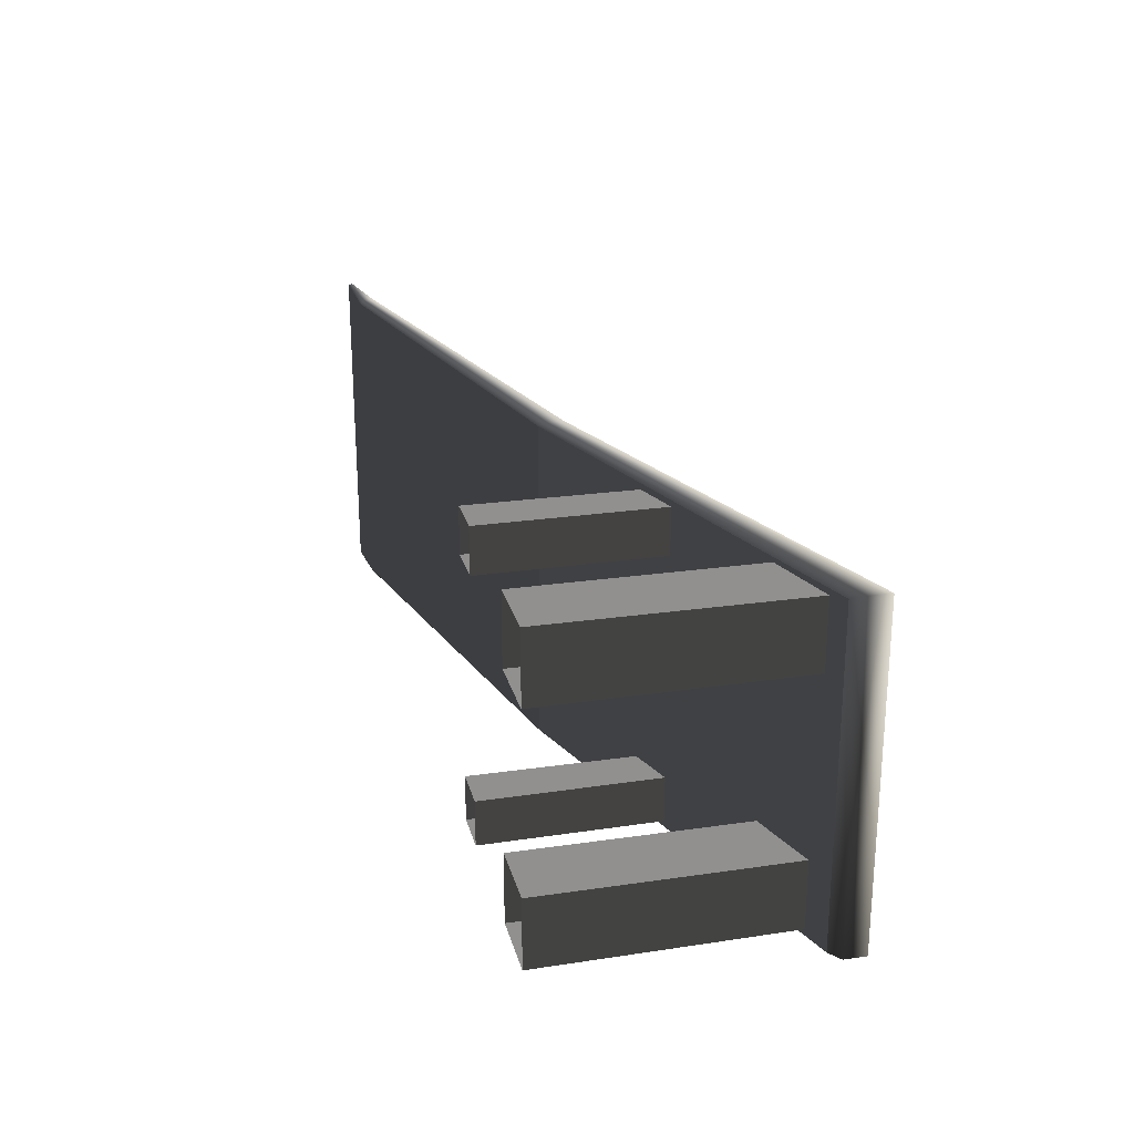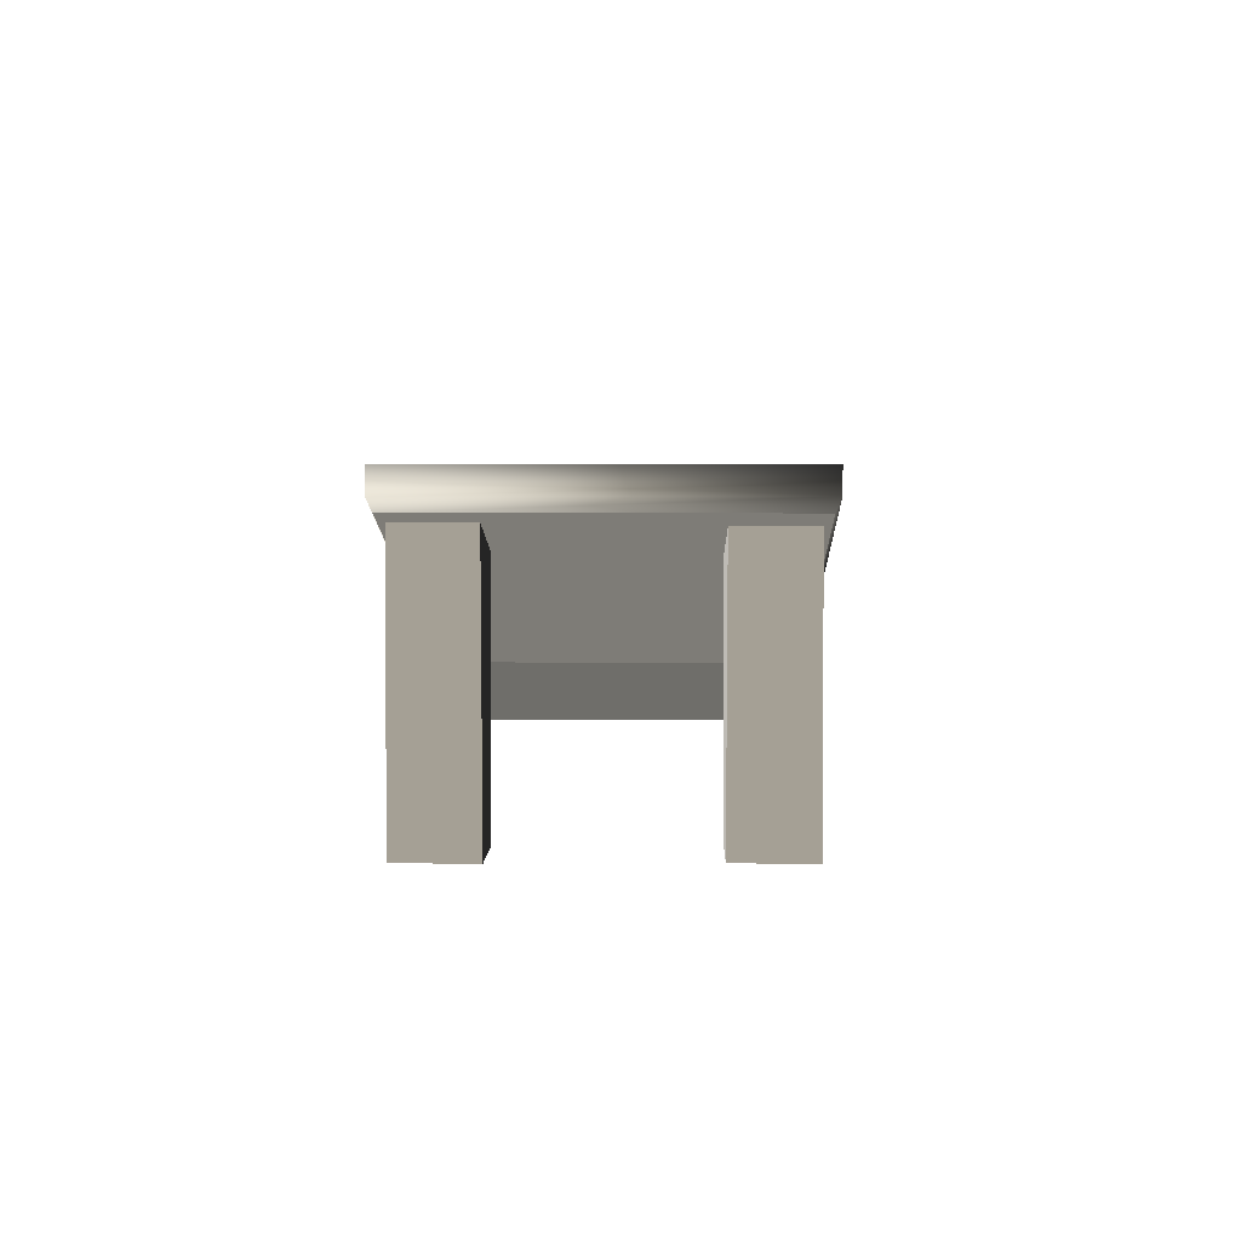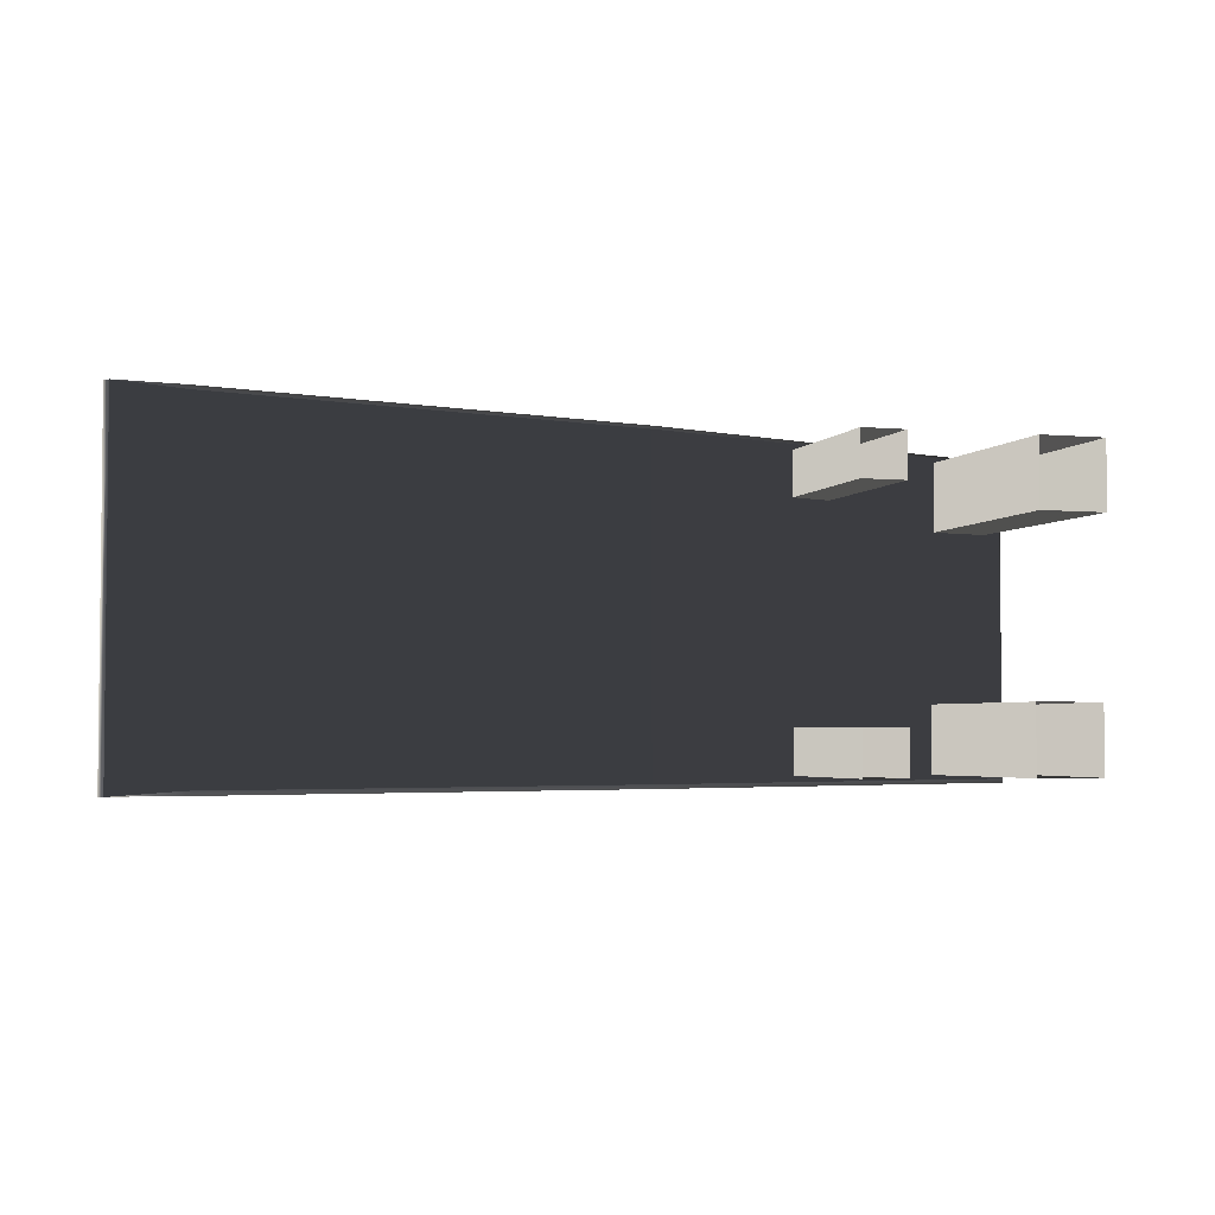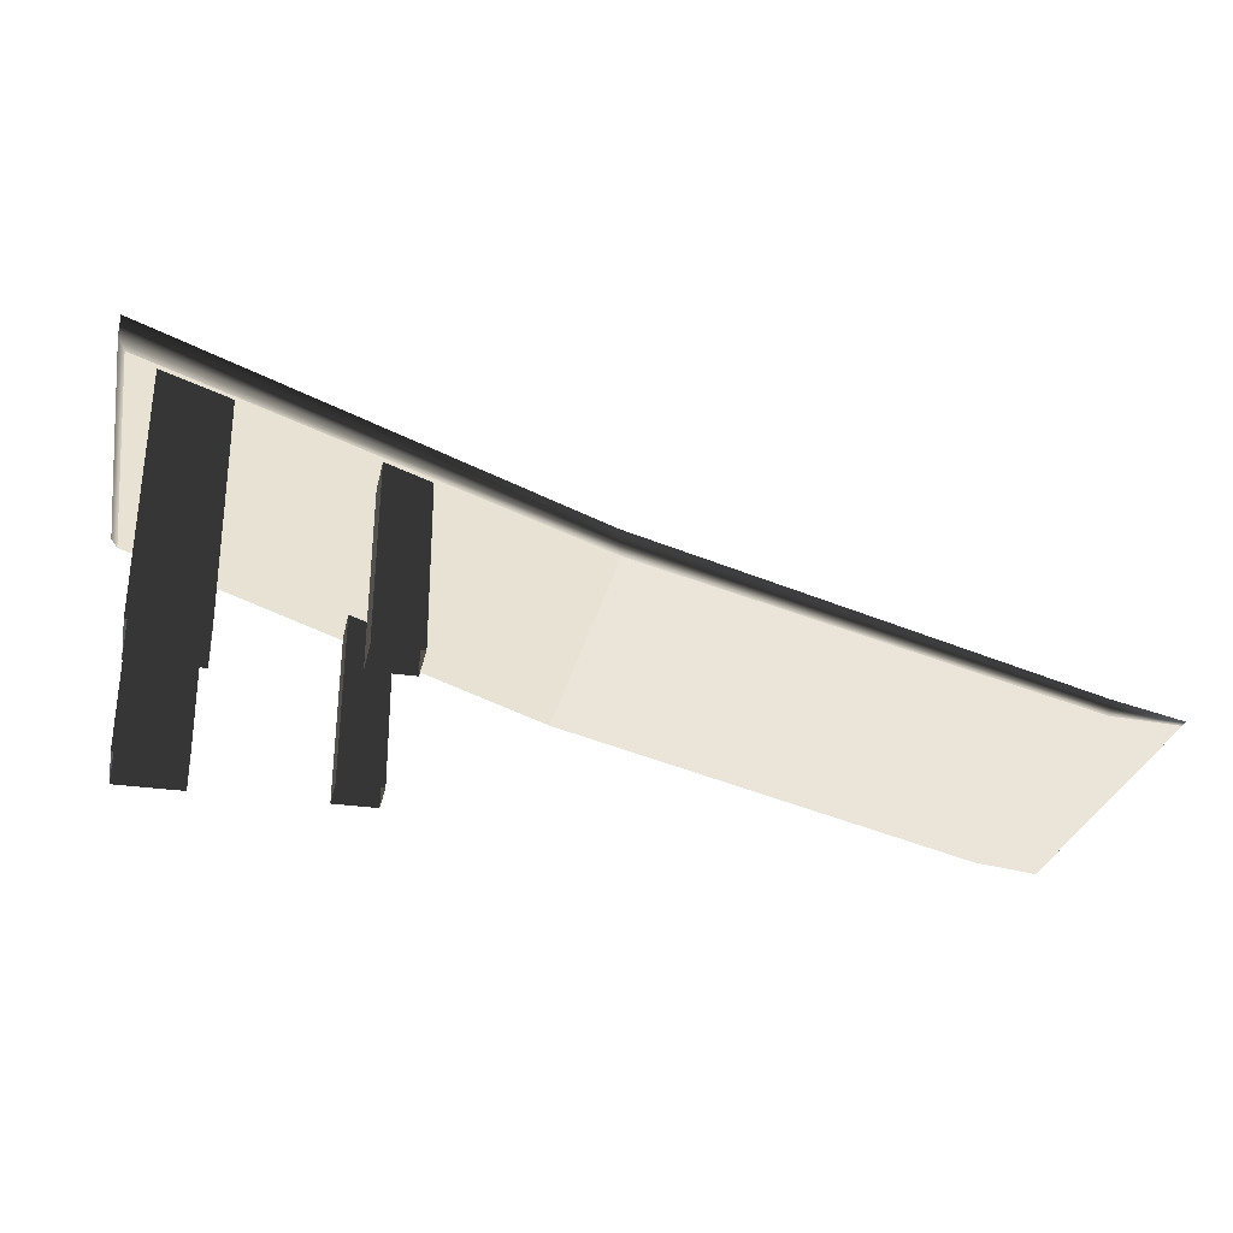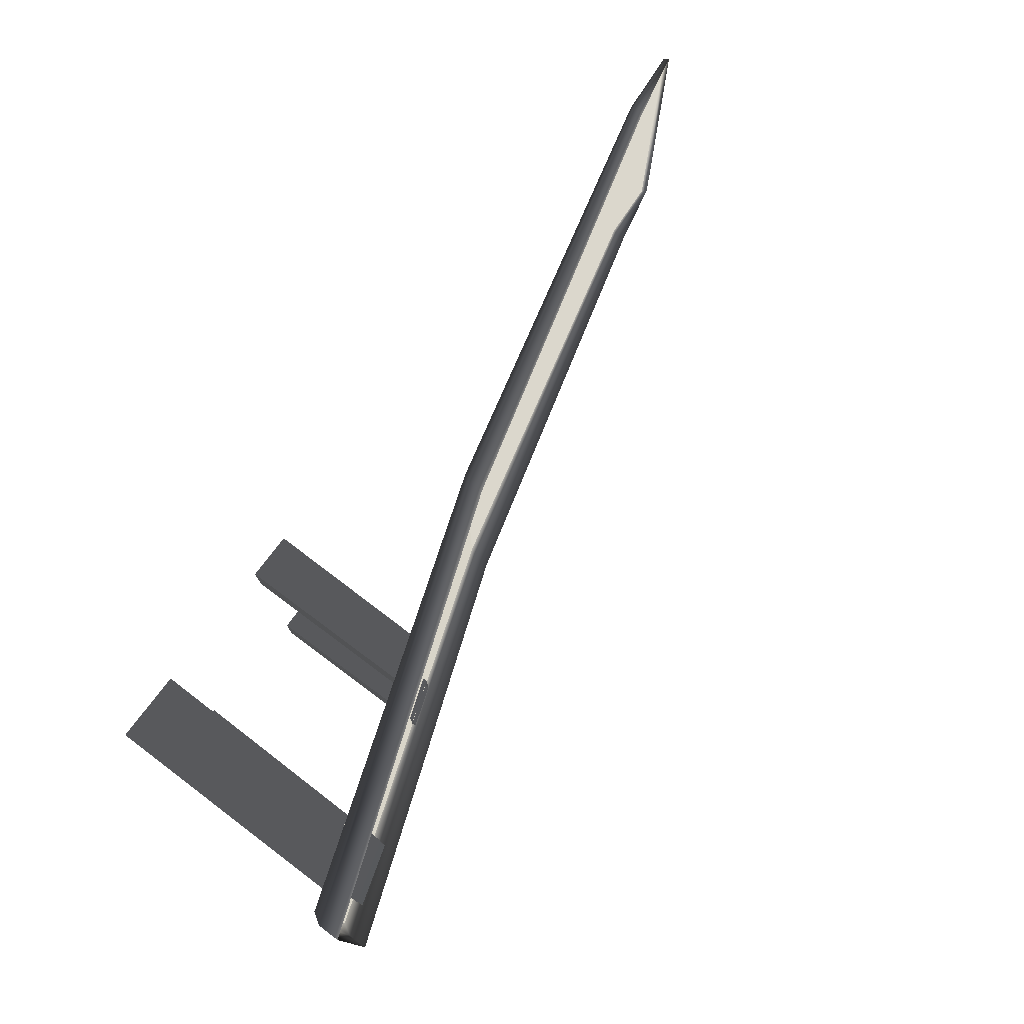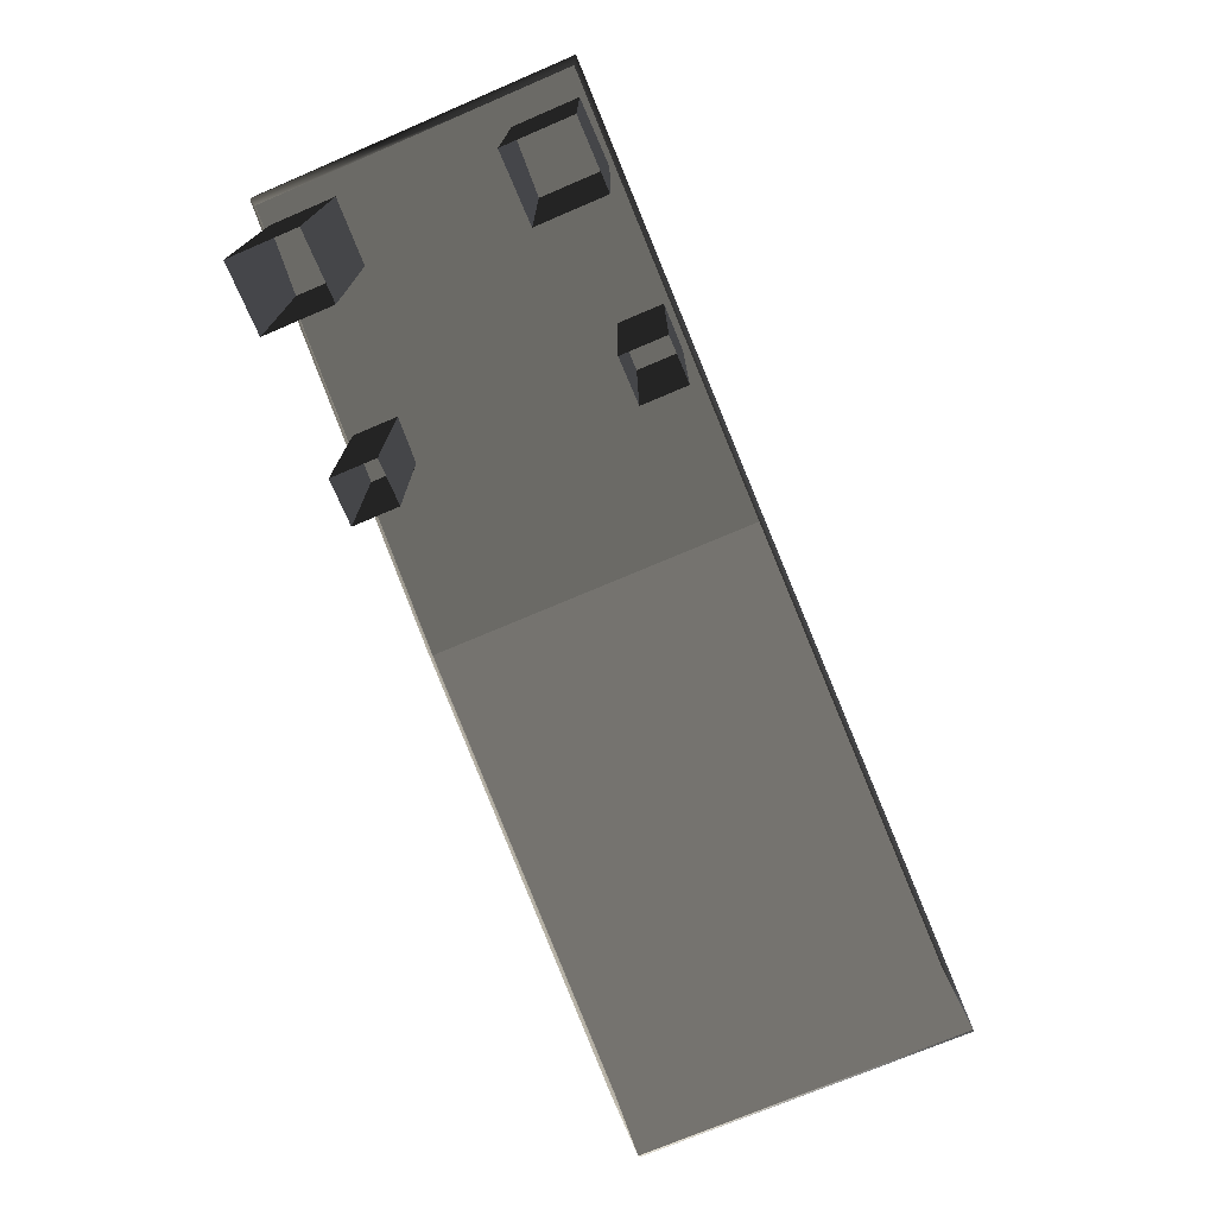
<metadata>
{"format":"obj","ext":"obj","renderer":"f3d","projection":"perspective","resolution":1024,"background":"white","views":[{"elev":24.2,"azim":-103.6,"up":"+Y"},{"elev":4.4,"azim":-88.5,"up":"+Z"},{"elev":-3.4,"azim":162.7,"up":"+Y"},{"elev":-29.7,"azim":-12.4,"up":"+Z"},{"elev":75.4,"azim":-53.1,"up":"+Y"},{"elev":-73.3,"azim":-66.9,"up":"+Z"}]}
</metadata>
<code>
v 0.58 1.113 0.0262
v 0.58 1.113 -0.08474
v 3.466 1.113 -0.8121
v 3.466 1.113 -0.738
v 3.93 1.113 -0.8355
v 3.901 1.114 -0.8648
v 3.466 1.084 -0.8349
v 0.6036 1.084 -0.1358
v -2.306 1.113 0.9215
v -2.259 1.084 0.8422
v -2.306 1.113 1.069
v -2.259 1.084 0.8422
v -2.306 1.113 0.9215
v -2.306 -1.113 0.9215
v -2.259 -1.084 0.8422
v -2.306 -9.086e-07 1.069
v -2.306 -1.113 1.069
v -2.306 1.113 1.069
v 0.58 -1.113 0.0262
v 0.58 -1.113 -0.08474
v -2.306 -1.113 0.9215
v -2.306 -1.113 1.069
v -2.259 -1.084 0.8422
v 0.6036 -1.084 -0.1358
v 3.466 -1.113 -0.8121
v 3.466 -1.084 -0.8349
v 3.93 -1.113 -0.8355
v 3.466 -1.113 -0.738
v 3.901 -1.114 -0.8648
v -0.7696 0.7378 0.3627
v -0.7752 0.7378 -0.8466
v -0.7752 1.044 -0.8466
v -0.7696 1.044 0.3627
v -0.7696 1.044 0.3627
v -0.7752 1.044 -0.8466
v -0.4687 1.044 -0.8466
v -0.4742 1.044 0.2631
v -0.4742 1.044 0.2631
v -0.4687 1.044 -0.8466
v -0.4686 0.7378 -0.8466
v -0.4742 0.7378 0.2631
v -0.4742 0.7378 0.2631
v -0.4686 0.7378 -0.8466
v -0.7752 0.7378 -0.8466
v -0.7696 0.7378 0.3627
v -0.7696 -1.044 0.3627
v -0.7752 -1.044 -0.8466
v -0.7752 -0.7378 -0.8466
v -0.7696 -0.7378 0.3627
v -0.7696 -0.7378 0.3627
v -0.7752 -0.7378 -0.8466
v -0.4687 -0.7378 -0.8466
v -0.4743 -0.7378 0.2631
v -0.4743 -0.7378 0.2631
v -0.4687 -0.7378 -0.8466
v -0.4687 -1.044 -0.8466
v -0.4743 -1.044 0.2631
v -0.4743 -1.044 0.2631
v -0.4687 -1.044 -0.8466
v -0.7752 -1.044 -0.8466
v -0.7696 -1.044 0.3627
v 3.901 1.114 -0.8648
v 3.901 -1.114 -0.8648
v 3.93 -1.113 -0.8355
v 3.93 6.332e-07 -0.8355
v 3.93 1.113 -0.8355
v 3.466 -1.084 -0.8349
v 3.901 -1.114 -0.8648
v 3.901 1.114 -0.8648
v 3.466 1.084 -0.8349
v 0.6036 -1.084 -0.1358
v 0.6036 1.084 -0.1358
v -2.115 0.5903 0.8492
v -2.118 0.5853 -0.8466
v -2.118 1.05 -0.8466
v -2.115 1.045 0.8492
v -2.115 1.045 0.8492
v -2.118 1.05 -0.8466
v -1.654 1.05 -0.8466
v -1.666 1.054 0.7194
v -1.666 1.054 0.7194
v -1.654 1.05 -0.8466
v -1.654 0.5853 -0.8466
v -1.666 0.5812 0.7194
v -1.666 0.5812 0.7194
v -1.654 0.5853 -0.8466
v -2.118 0.5853 -0.8466
v -2.115 0.5903 0.8492
v -2.073 -1.042 0.8691
v -2.077 -1.047 -0.8466
v -2.077 -0.5825 -0.8466
v -2.073 -0.5875 0.8691
v -2.073 -0.5875 0.8691
v -2.077 -0.5825 -0.8466
v -1.613 -0.5825 -0.8466
v -1.626 -0.5783 0.7324
v -1.626 -0.5783 0.7324
v -1.613 -0.5825 -0.8466
v -1.613 -1.047 -0.8466
v -1.626 -1.051 0.7324
v -1.626 -1.051 0.7324
v -1.613 -1.047 -0.8466
v -2.077 -1.047 -0.8466
v -2.073 -1.042 0.8691
v -2.259 -1.084 0.8422
v 0.6036 -1.084 -0.1358
v 0.6036 1.084 -0.1358
v -2.259 1.084 0.8422
g Ramp_LP_C_(1)_34512_619
f 1 3 2
f 1 4 3
f 3 4 5
f 6 3 5
f 6 7 3
f 7 2 3
f 7 8 2
f 8 9 2
f 8 10 9
f 11 2 9
f 11 1 2
f 12 14 13
f 12 15 14
f 14 16 13
f 16 14 17
f 13 16 18
f 19 21 20
f 19 22 21
f 23 20 21
f 23 24 20
f 24 25 20
f 24 26 25
f 26 27 25
f 28 25 27
f 28 20 25
f 28 19 20
f 26 29 27
f 30 32 31
f 30 33 32
f 34 36 35
f 34 37 36
f 38 40 39
f 38 41 40
f 42 44 43
f 42 45 44
f 46 48 47
f 46 49 48
f 50 52 51
f 50 53 52
f 54 56 55
f 54 57 56
f 58 60 59
f 58 61 60
f 62 64 63
f 64 62 65
f 65 62 66
f 67 69 68
f 69 67 70
f 70 67 71
f 70 71 72
f 73 75 74
f 73 76 75
f 77 79 78
f 77 80 79
f 81 83 82
f 81 84 83
f 85 87 86
f 85 88 87
f 89 91 90
f 89 92 91
f 93 95 94
f 93 96 95
f 97 99 98
f 97 100 99
f 101 103 102
f 101 104 103
f 105 107 106
f 105 108 107

</code>
